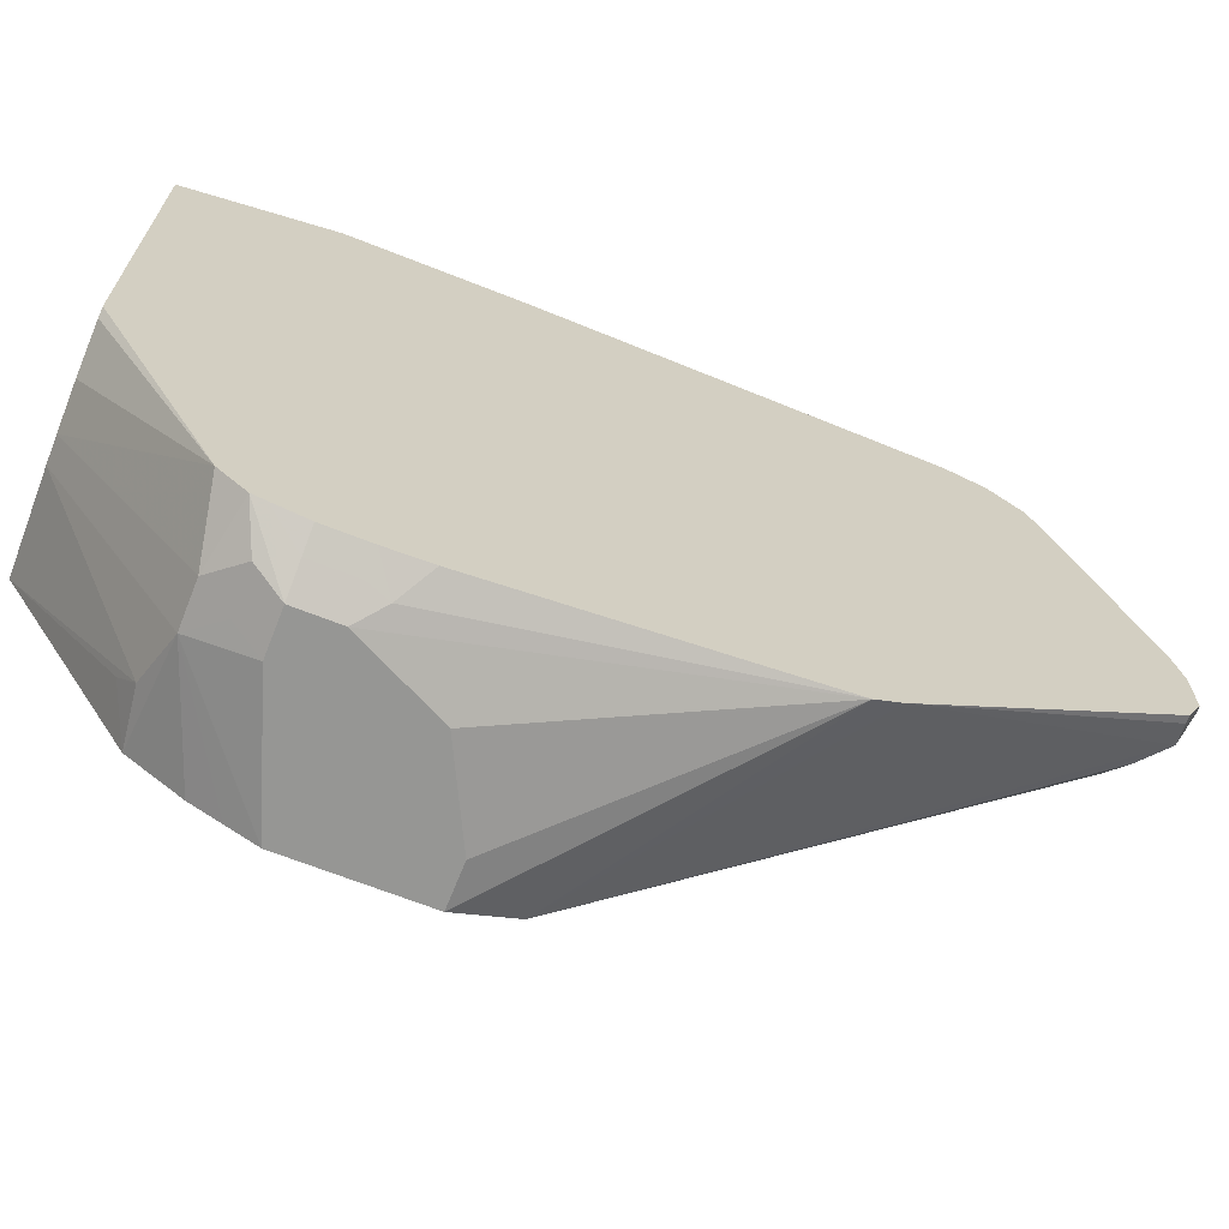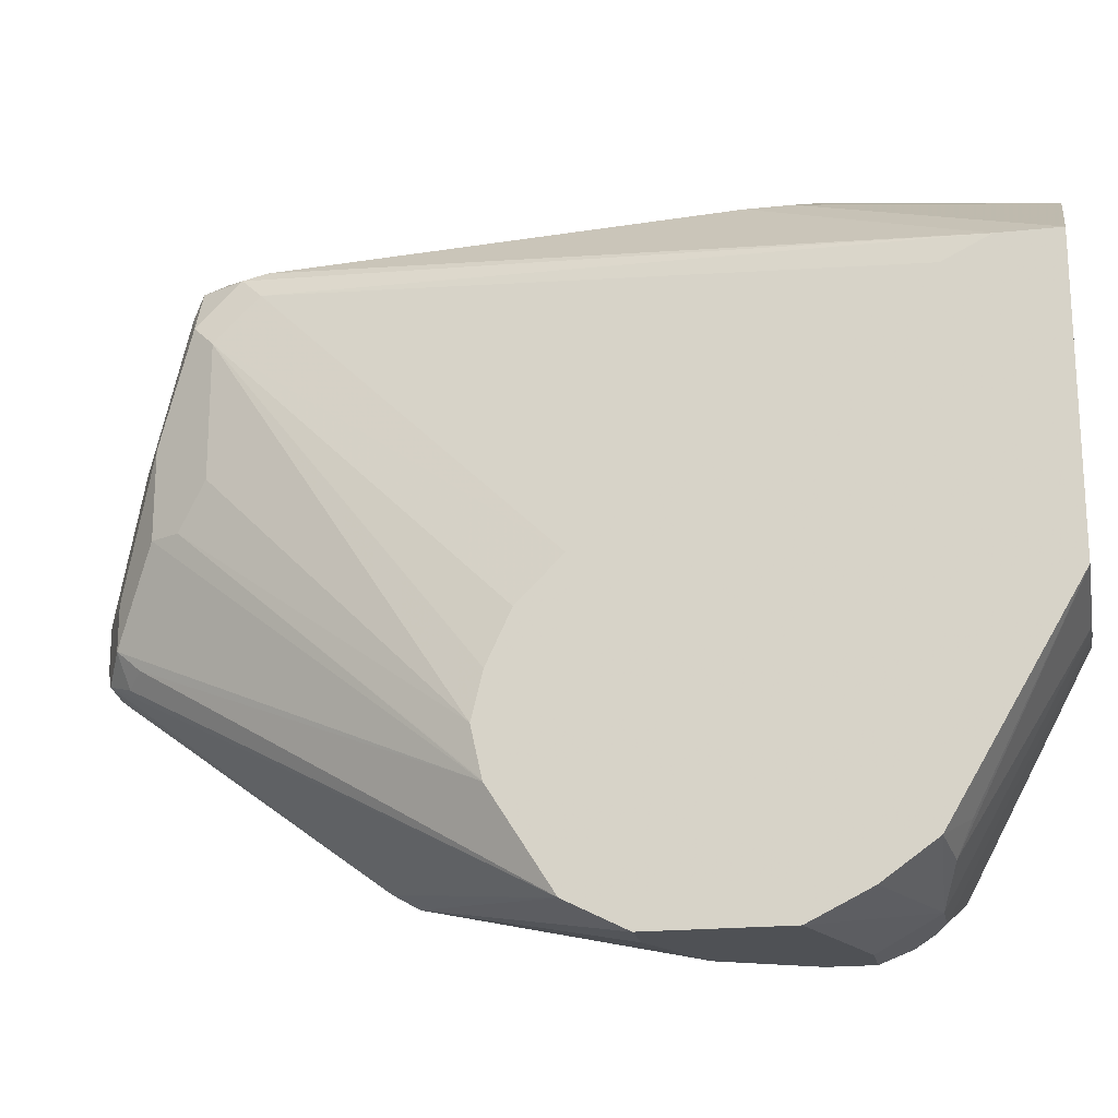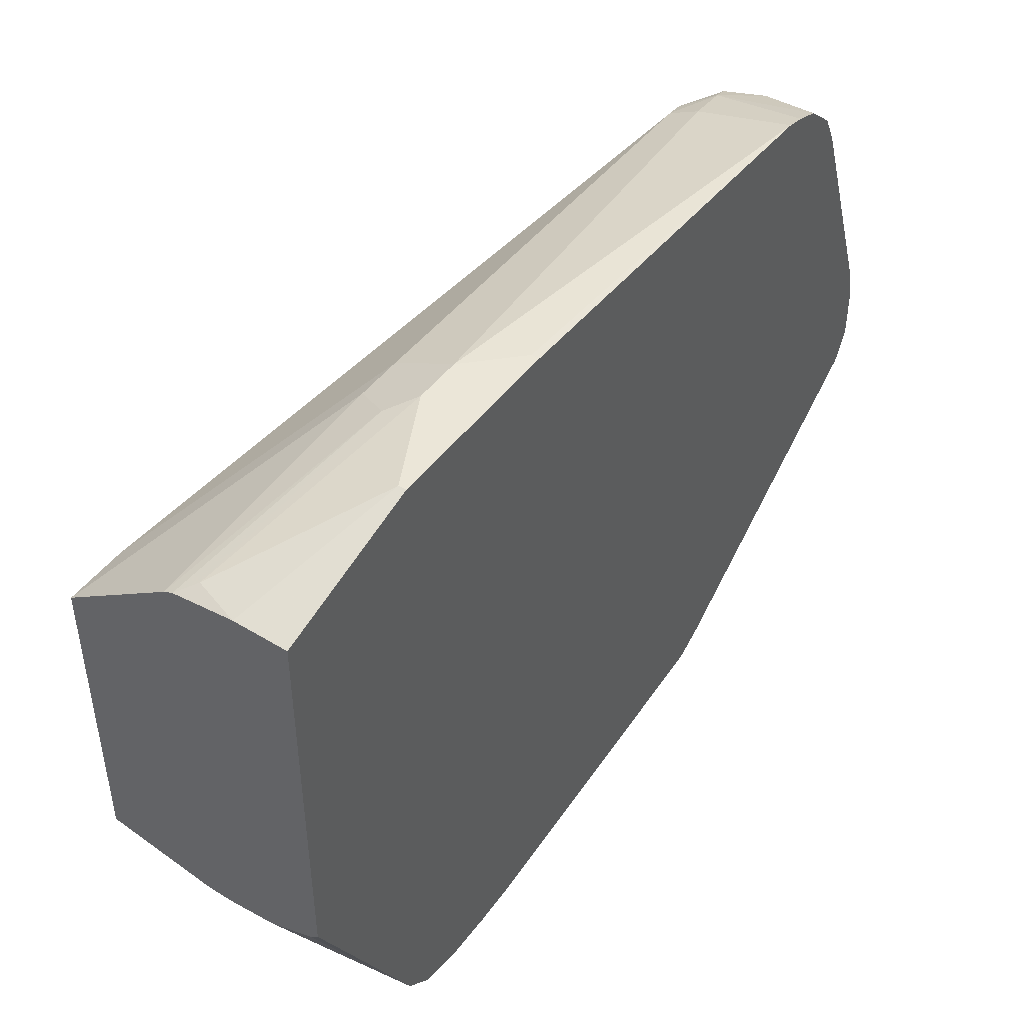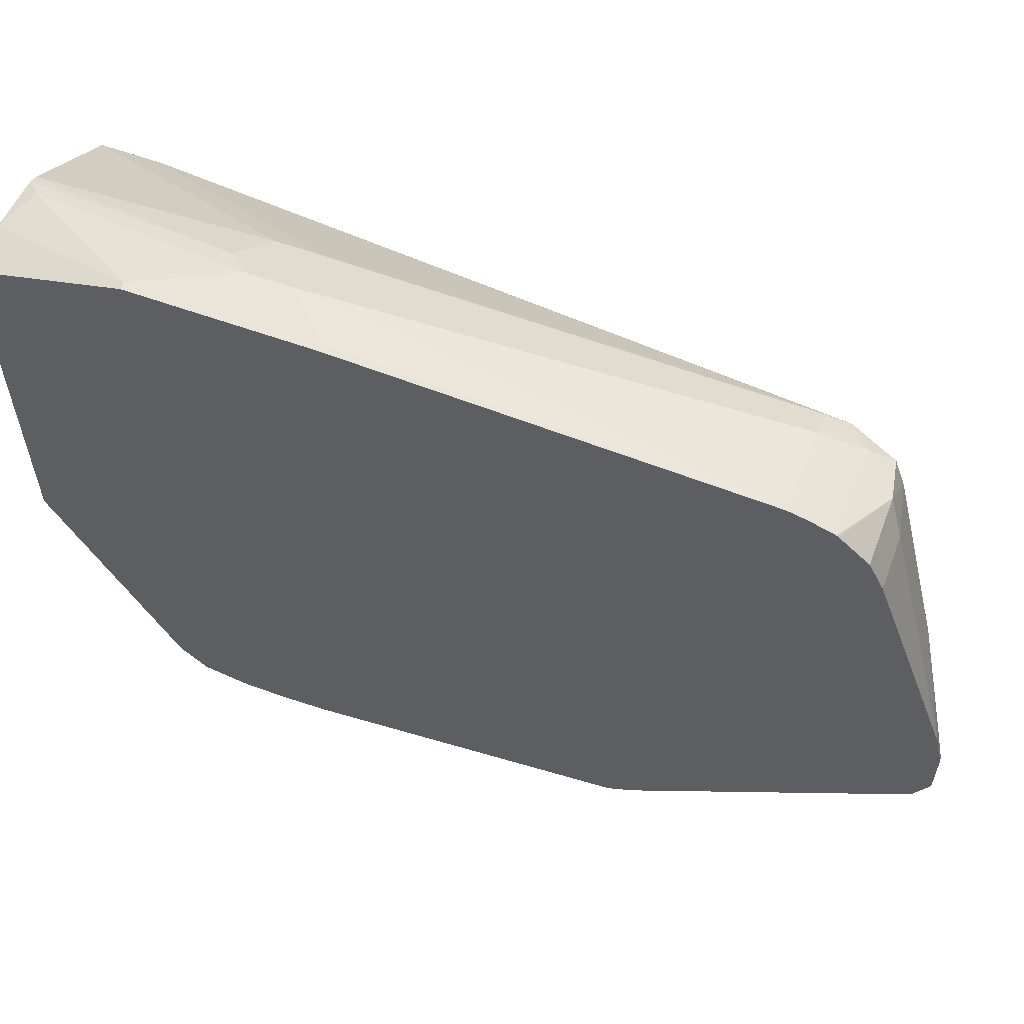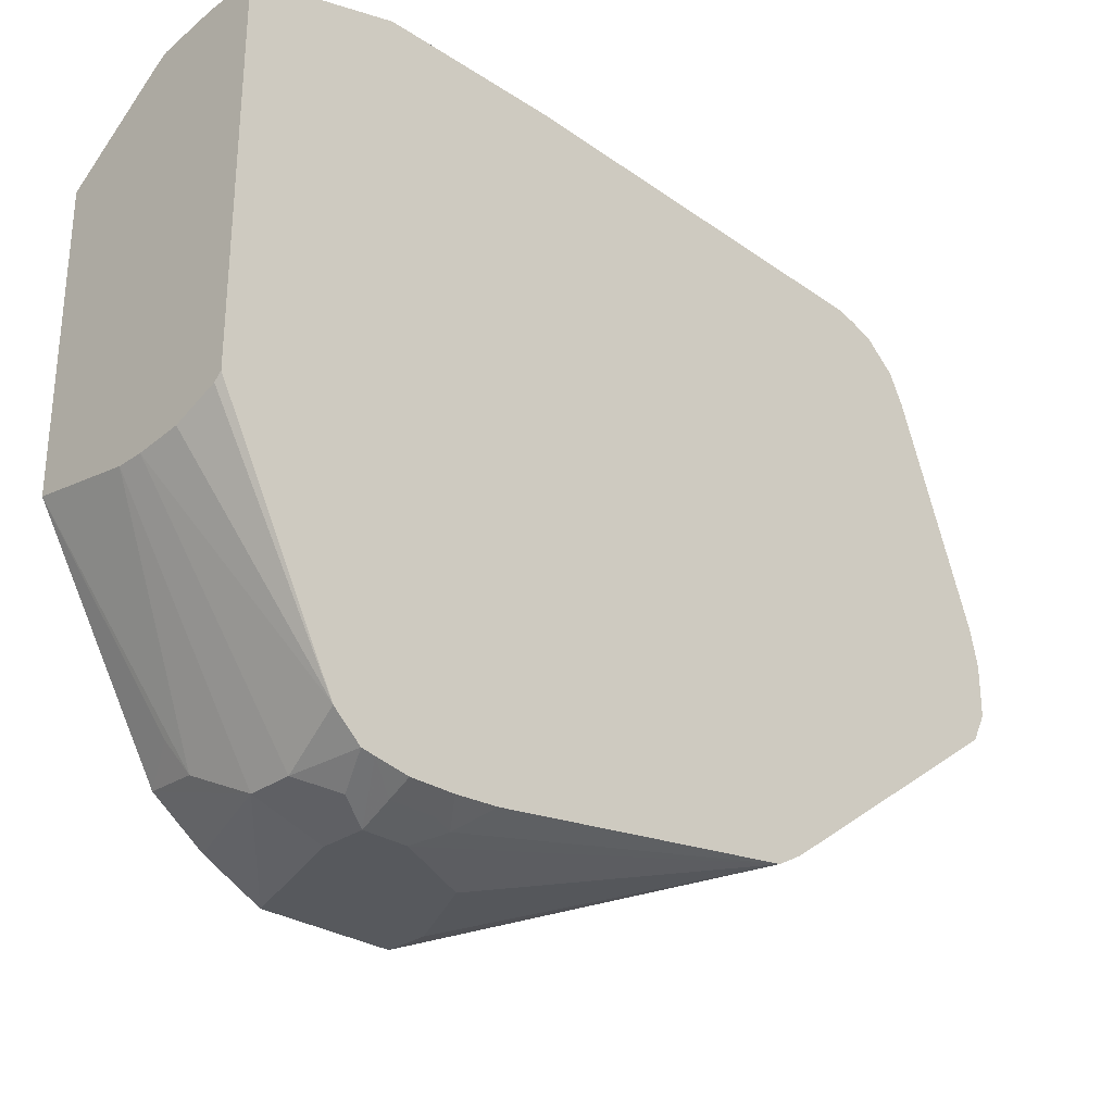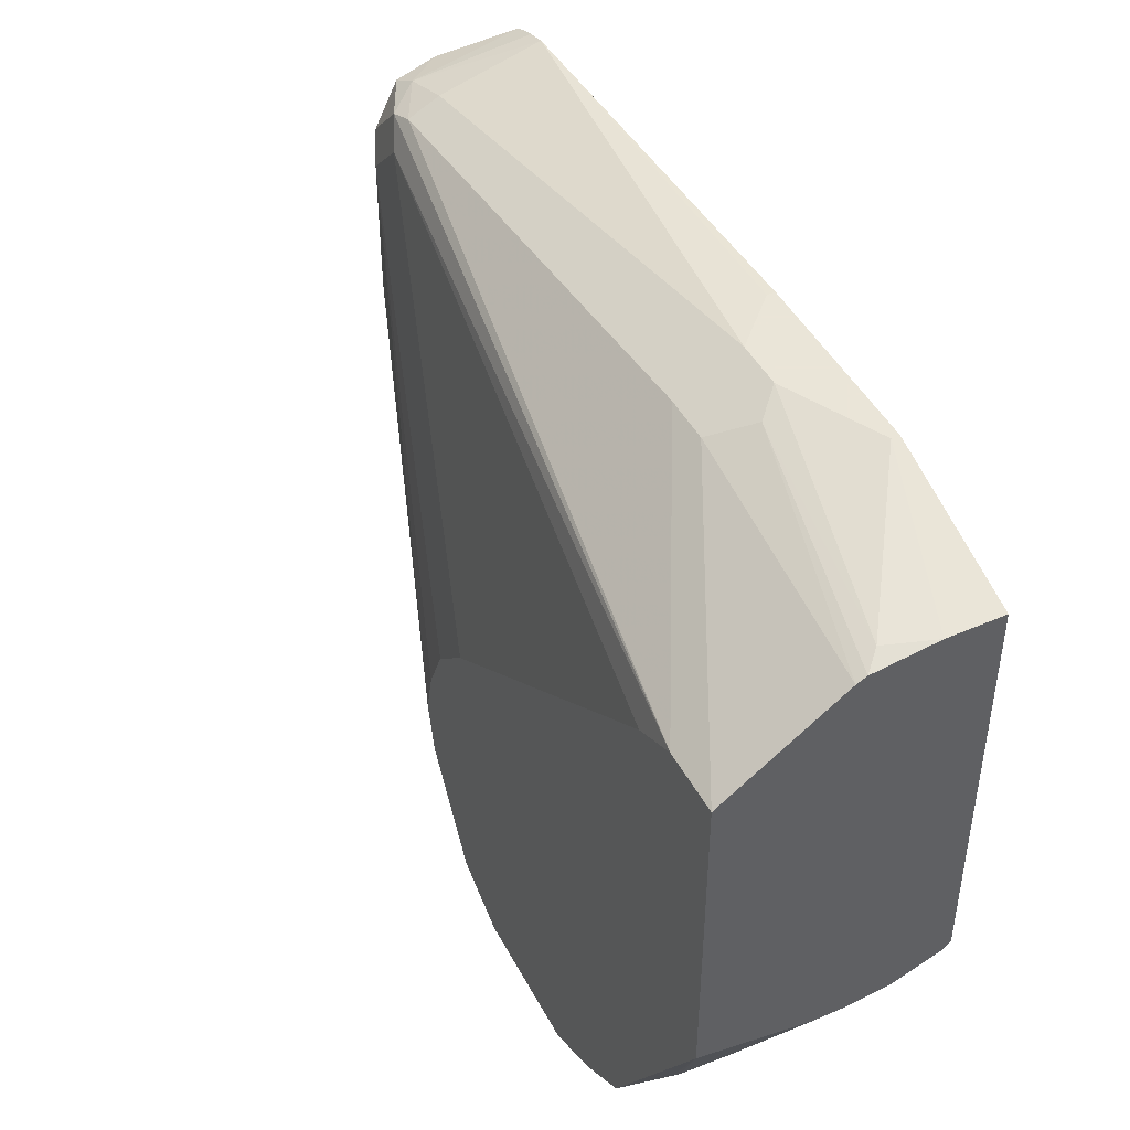
<metadata>
{"format":"obj","ext":"obj","renderer":"f3d","projection":"perspective","resolution":1024,"background":"white","views":[{"elev":-67.7,"azim":68.4,"up":"+Y"},{"elev":-19.6,"azim":-78.8,"up":"+Y"},{"elev":46.5,"azim":34.9,"up":"+Y"},{"elev":58.7,"azim":110.6,"up":"+Y"},{"elev":-29.1,"azim":46.0,"up":"+Y"},{"elev":45.5,"azim":-26.6,"up":"+Y"}]}
</metadata>
<code>
v 0.249 0.4431 -0.5417
v 0.2462 0.4431 -0.5417
v 0.249 0.4431 -0.476
v 0.249 0.4364 -0.6894
v 0.2298 0.4431 -0.5252
v 0.2462 0.4431 -0.476
v 0.249 0.4267 -0.4211
v 0.249 0.4346 -0.6965
v 0.2113 0.4226 -0.7058
v 0.2134 0.4267 -0.6894
v 0.2188 0.4377 -0.5252
v 0.2298 0.4431 -0.5088
v 0.2134 0.4267 -0.4268
v 0.2298 0.4267 -0.4211
v 0.249 0.2881 -0.4211
v 0.249 0.4323 -0.7028
v 0.2093 0.4185 -0.714
v 0.2011 0.4185 -0.6976
v 0.2024 0.4213 -0.6894
v 0.249 0.4314 -0.7053
v 0.2243 0.4213 -0.7167
v 0.2079 0.4322 -0.5252
v 0.2188 0.4377 -0.5088
v 0.2216 0.4391 -0.5006
v 0.2077 0.4239 -0.4211
v 0.2462 0.2855 -0.4211
v 0.249 0.2025 -0.4651
v 0.2011 0.4021 -0.714
v 0.2113 0.4103 -0.7181
v 0.197 0.4103 -0.6894
v 0.1645 0.3939 -0.4432
v 0.249 0.4309 -0.706
v 0.249 0.4213 -0.7167
v 0.2298 0.4103 -0.7222
v 0.2079 0.4322 -0.5088
v 0.2043 0.4222 -0.4211
v 0.2298 0.2792 -0.4211
v 0.2243 0.1915 -0.4705
v 0.249 0.1933 -0.4752
v 0.2134 0.2775 -0.4211
v 0.197 0.3939 -0.7058
v 0.2024 0.3939 -0.7167
v 0.2079 0.3611 -0.7277
v 0.2298 0.3611 -0.7386
v 0.1645 0.2987 -0.5777
v 0.1645 0.3855 -0.46
v 0.1645 0.3937 -0.4436
v 0.1645 0.3939 -0.4211
v 0.249 0.4103 -0.7222
v 0.249 0.3283 -0.752
v 0.2353 0.186 -0.4815
v 0.2079 0.1915 -0.4705
v 0.2298 0.1806 -0.4924
v 0.249 0.1924 -0.4801
v 0.2037 0.2775 -0.4211
v 0.197 0.3447 -0.7058
v 0.1645 0.246 -0.6071
v 0.1645 0.263 -0.603
v 0.1645 0.2822 -0.5941
v 0.2462 0.3119 -0.755
v 0.2243 0.3119 -0.7441
v 0.2079 0.3283 -0.7277
v 0.2442 0.3283 -0.7509
v 0.1645 0.2842 -0.4211
v 0.249 0.3146 -0.755
v 0.2188 0.186 -0.4815
v 0.186 0.2025 -0.4651
v 0.1645 0.2052 -0.4678
v 0.1645 0.1915 -0.487
v 0.1645 0.186 -0.4979
v 0.1645 0.181 -0.5081
v 0.1645 0.1806 -0.5088
v 0.2134 0.1806 -0.4924
v 0.2298 0.1806 -0.5088
v 0.2407 0.186 -0.4924
v 0.249 0.1902 -0.4924
v 0.2024 0.3283 -0.7167
v 0.1645 0.2282 -0.6031
v 0.2462 0.2955 -0.755
v 0.2243 0.2955 -0.7441
v 0.1645 0.2276 -0.603
v 0.1806 0.2134 -0.4596
v 0.249 0.2955 -0.755
v 0.1645 0.1806 -0.5581
v 0.238 0.1847 -0.517
v 0.2134 0.1806 -0.5417
v 0.249 0.2078 -0.6429
v 0.2407 0.186 -0.5088
v 0.249 0.1902 -0.5088
v 0.249 0.2864 -0.7505
v 0.238 0.2873 -0.7509
v 0.2298 0.2831 -0.7406
v 0.2216 0.2873 -0.7345
v 0.1645 0.1915 -0.58
v 0.1645 0.1807 -0.5584
v 0.1806 0.1806 -0.5581
v 0.249 0.1912 -0.5249
v 0.1645 0.186 -0.569
v 0.249 0.2134 -0.6527
v 0.249 0.2845 -0.7495
v 0.2462 0.2845 -0.7495
f 41 56 57
f 41 57 58
f 44 63 60
f 41 58 59
f 41 59 45
f 43 44 60
f 43 60 61
f 43 61 80
f 43 80 62
f 44 50 63
f 52 67 68
f 50 60 63
f 51 66 73
f 51 73 53
f 52 55 67
f 52 68 69
f 52 69 70
f 52 70 71
f 52 71 72
f 52 72 73
f 52 73 66
f 50 65 60
f 41 62 56
f 31 64 48
f 39 53 54
f 31 78 81
f 53 74 85
f 31 81 94
f 31 94 98
f 31 98 95
f 31 95 84
f 31 84 72
f 31 72 71
f 31 71 70
f 31 70 69
f 31 69 68
f 31 68 64
f 34 49 50
f 34 50 44
f 35 48 36
f 38 51 39
f 38 40 55
f 38 55 52
f 38 52 66
f 38 66 51
f 39 51 53
f 41 43 62
f 53 85 88
f 79 90 91
f 53 75 54
f 80 91 92
f 80 92 93
f 80 93 81
f 81 93 94
f 84 95 87
f 84 87 96
f 85 97 89
f 85 89 88
f 85 87 97
f 86 96 87
f 87 98 94
f 87 94 99
f 87 95 98
f 90 100 101
f 90 101 91
f 91 101 99
f 91 99 94
f 91 94 92
f 92 94 93
f 99 101 100
f 31 57 78
f 79 91 80
f 79 83 90
f 77 81 78
f 75 89 76
f 53 73 72
f 53 72 84
f 53 84 96
f 53 96 86
f 53 86 74
f 54 75 76
f 55 64 67
f 56 62 77
f 56 77 57
f 57 77 78
f 53 88 75
f 60 65 83
f 60 79 80
f 60 80 61
f 62 80 81
f 62 81 77
f 64 68 82
f 64 82 67
f 67 82 68
f 74 86 87
f 74 87 85
f 75 88 89
f 60 83 79
f 31 58 57
f 9 20 21
f 31 45 59
f 1 8 4
f 1 4 2
f 2 4 5
f 3 6 14
f 3 14 7
f 4 8 9
f 4 9 10
f 4 10 5
f 5 11 23
f 5 23 12
f 5 10 11
f 6 13 14
f 6 12 13
f 7 14 25
f 7 25 36
f 7 36 48
f 7 48 64
f 7 64 55
f 7 55 40
f 7 40 37
f 7 37 26
f 1 16 8
f 7 26 15
f 1 20 16
f 1 33 32
f 31 59 58
f 1 2 5
f 1 5 12
f 1 12 6
f 1 6 3
f 1 7 15
f 1 15 27
f 1 27 39
f 1 39 54
f 1 54 76
f 1 76 89
f 1 89 97
f 1 97 87
f 1 87 99
f 1 99 100
f 1 100 90
f 1 90 83
f 1 83 65
f 1 65 50
f 1 50 49
f 1 49 33
f 1 32 20
f 8 16 9
f 1 3 7
f 9 18 19
f 22 31 48
f 22 48 35
f 23 35 24
f 24 35 36
f 24 36 25
f 26 37 27
f 27 38 39
f 27 37 40
f 27 40 38
f 28 29 42
f 28 42 43
f 28 43 41
f 29 34 44
f 29 44 43
f 29 43 42
f 30 41 45
f 30 45 46
f 30 47 31
f 31 47 46
f 31 46 45
f 9 17 18
f 21 32 33
f 21 34 29
f 30 46 47
f 21 33 49
f 21 49 34
f 9 16 20
f 10 19 22
f 10 22 11
f 11 22 35
f 11 35 23
f 12 23 24
f 12 24 13
f 13 25 14
f 13 24 25
f 9 21 17
f 17 28 18
f 20 32 21
f 19 31 22
f 15 26 27
f 18 31 19
f 9 19 10
f 18 41 30
f 18 28 41
f 17 29 28
f 18 30 31
f 17 21 29

</code>
